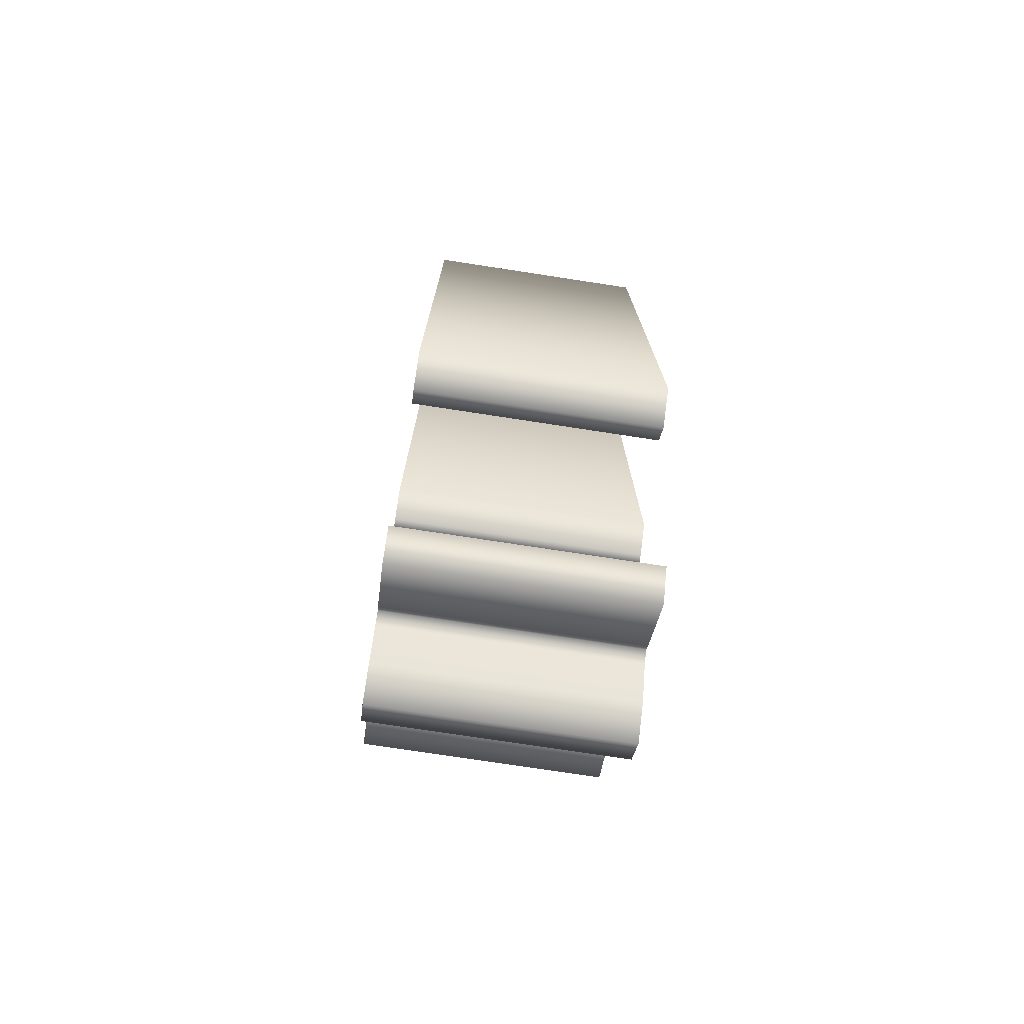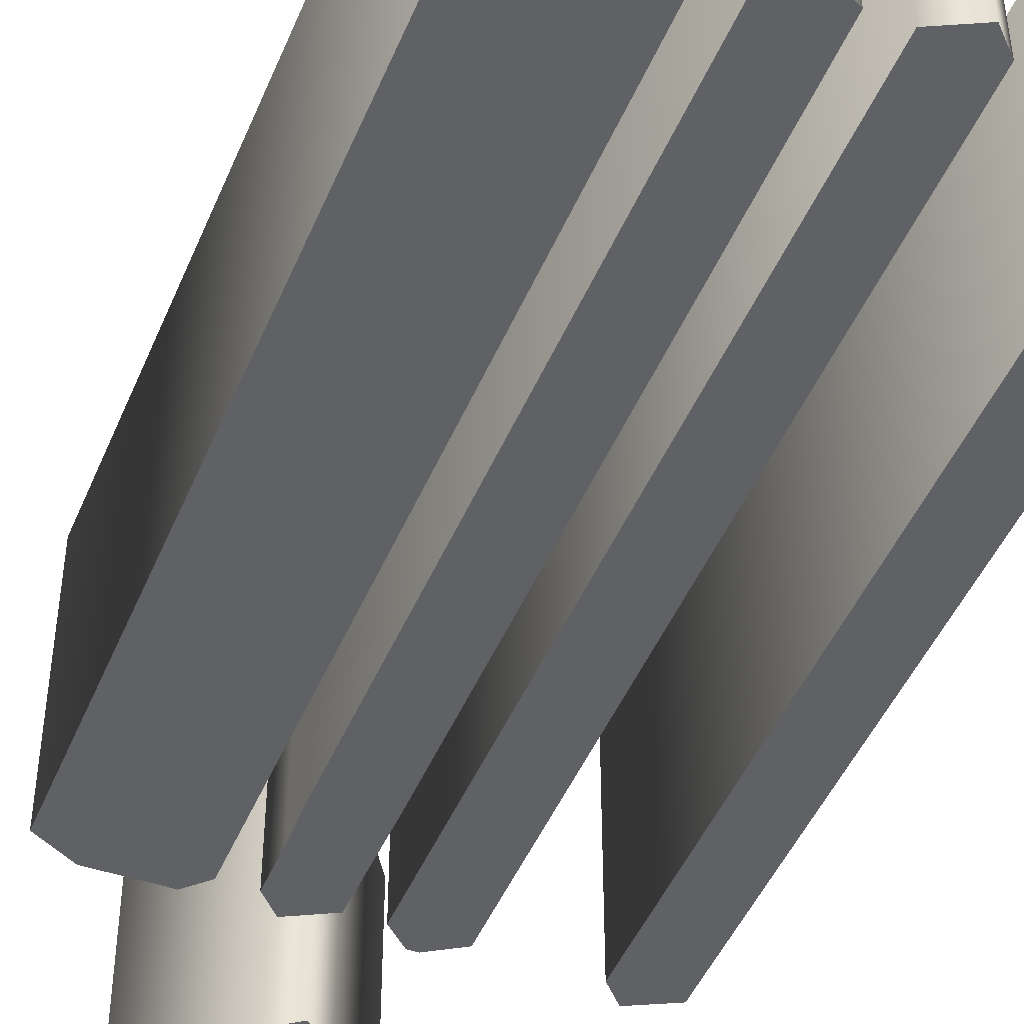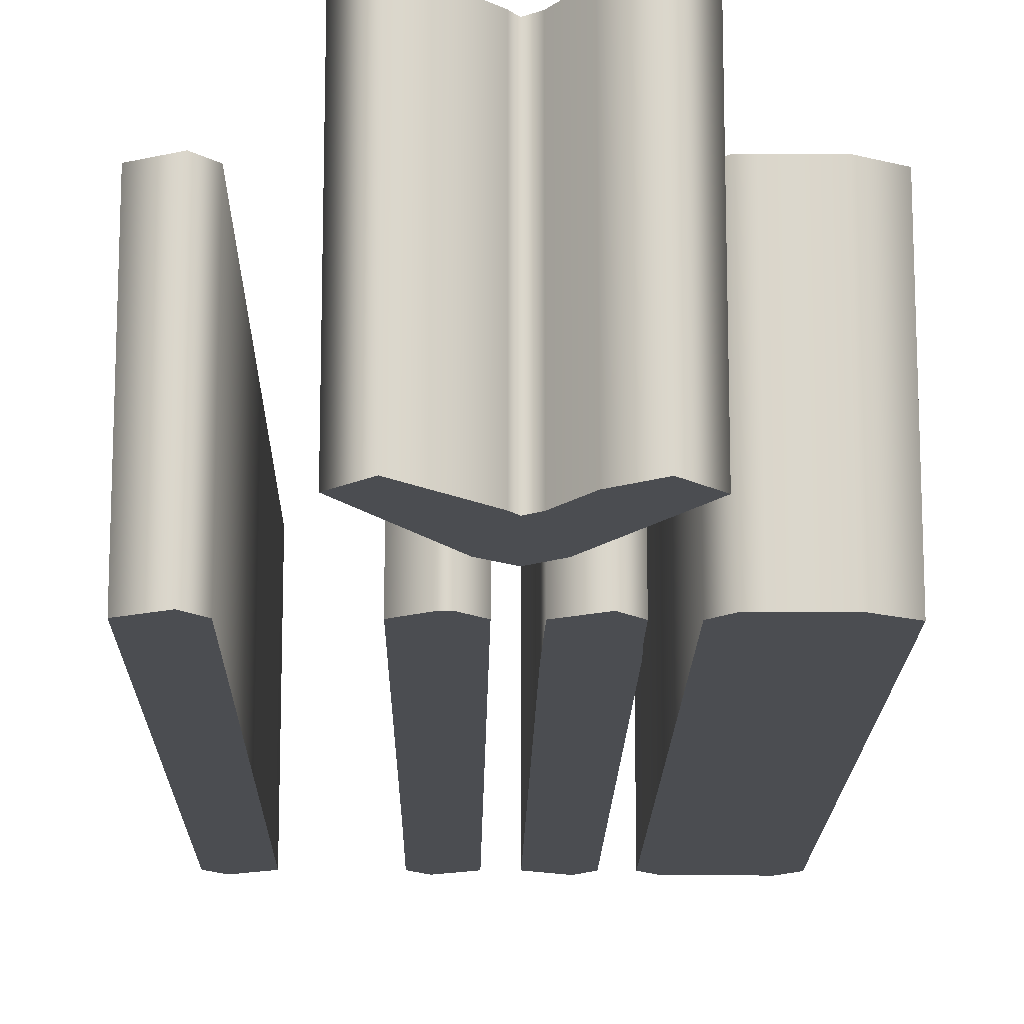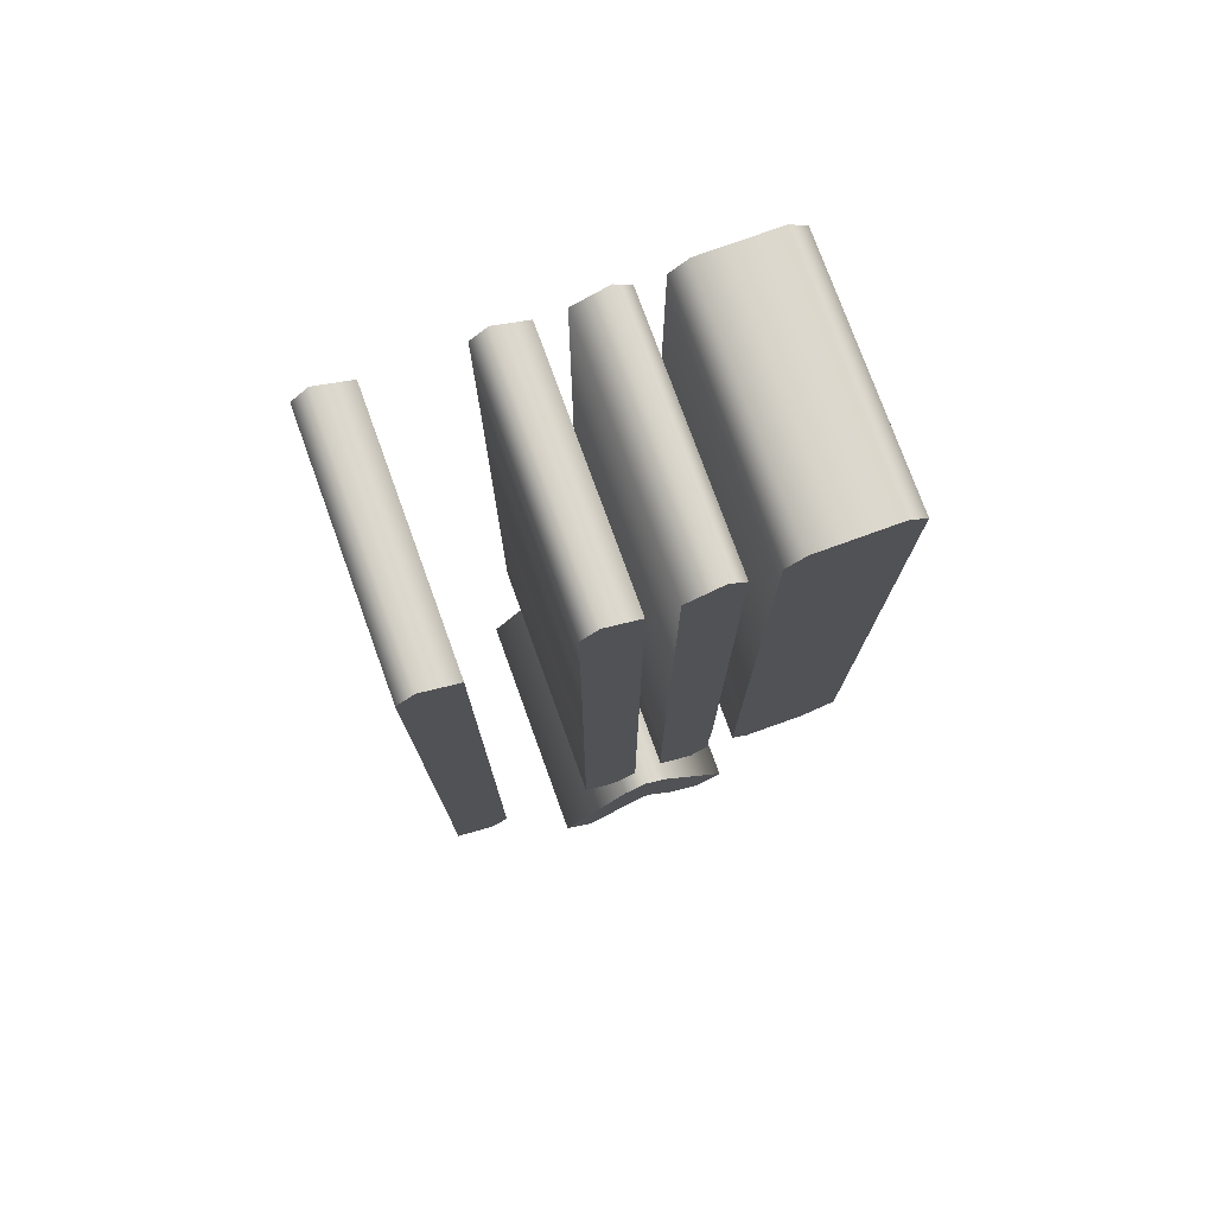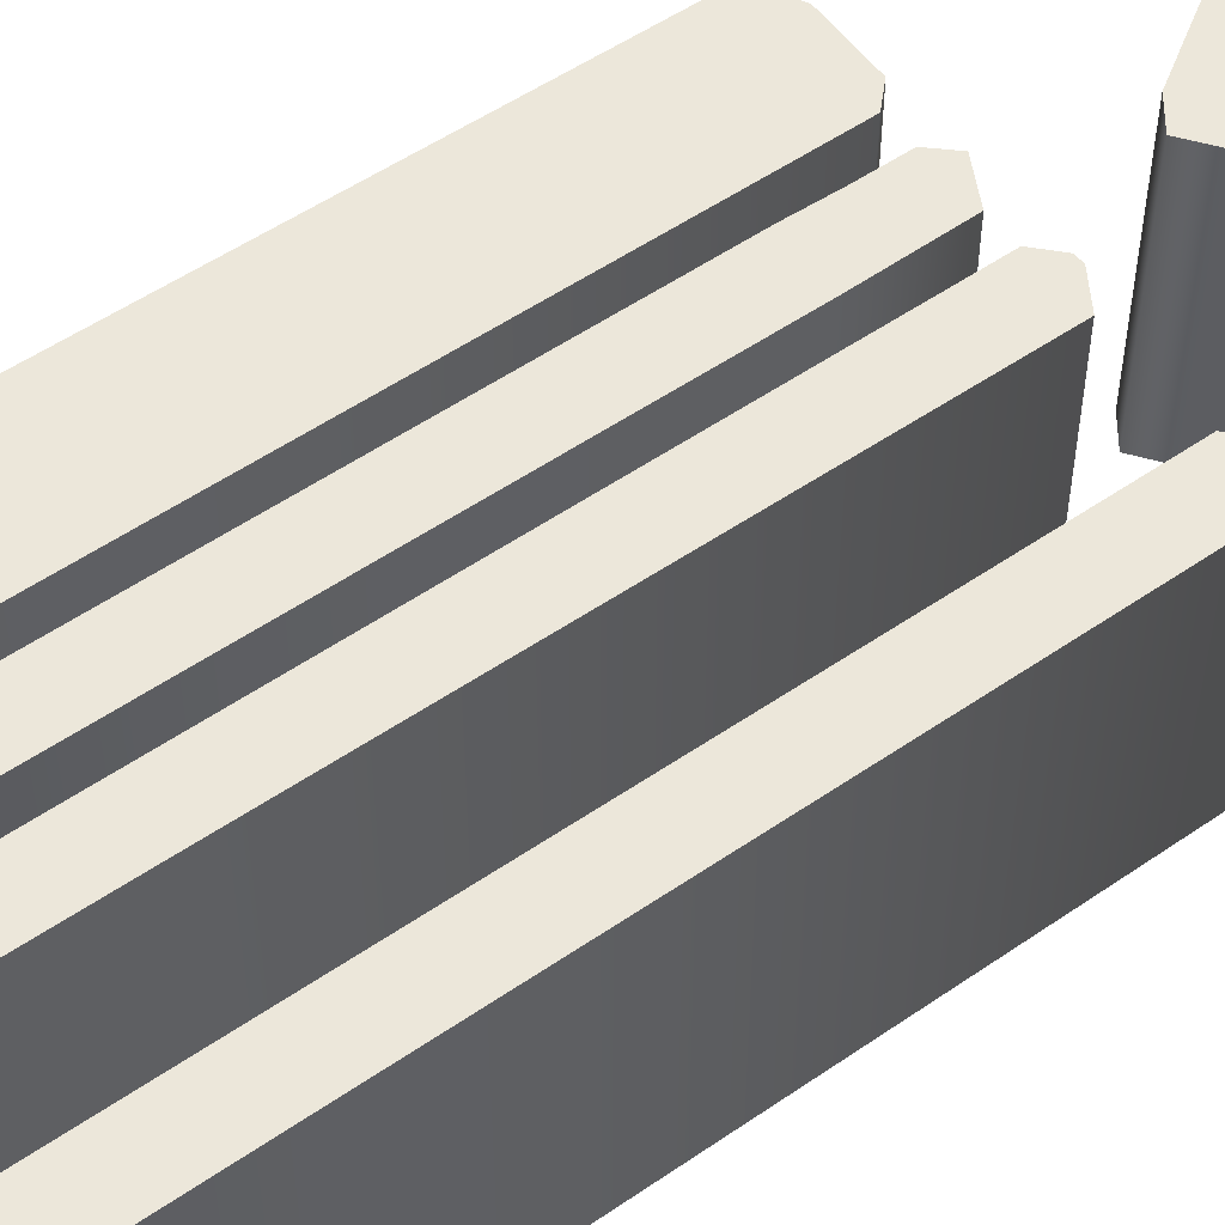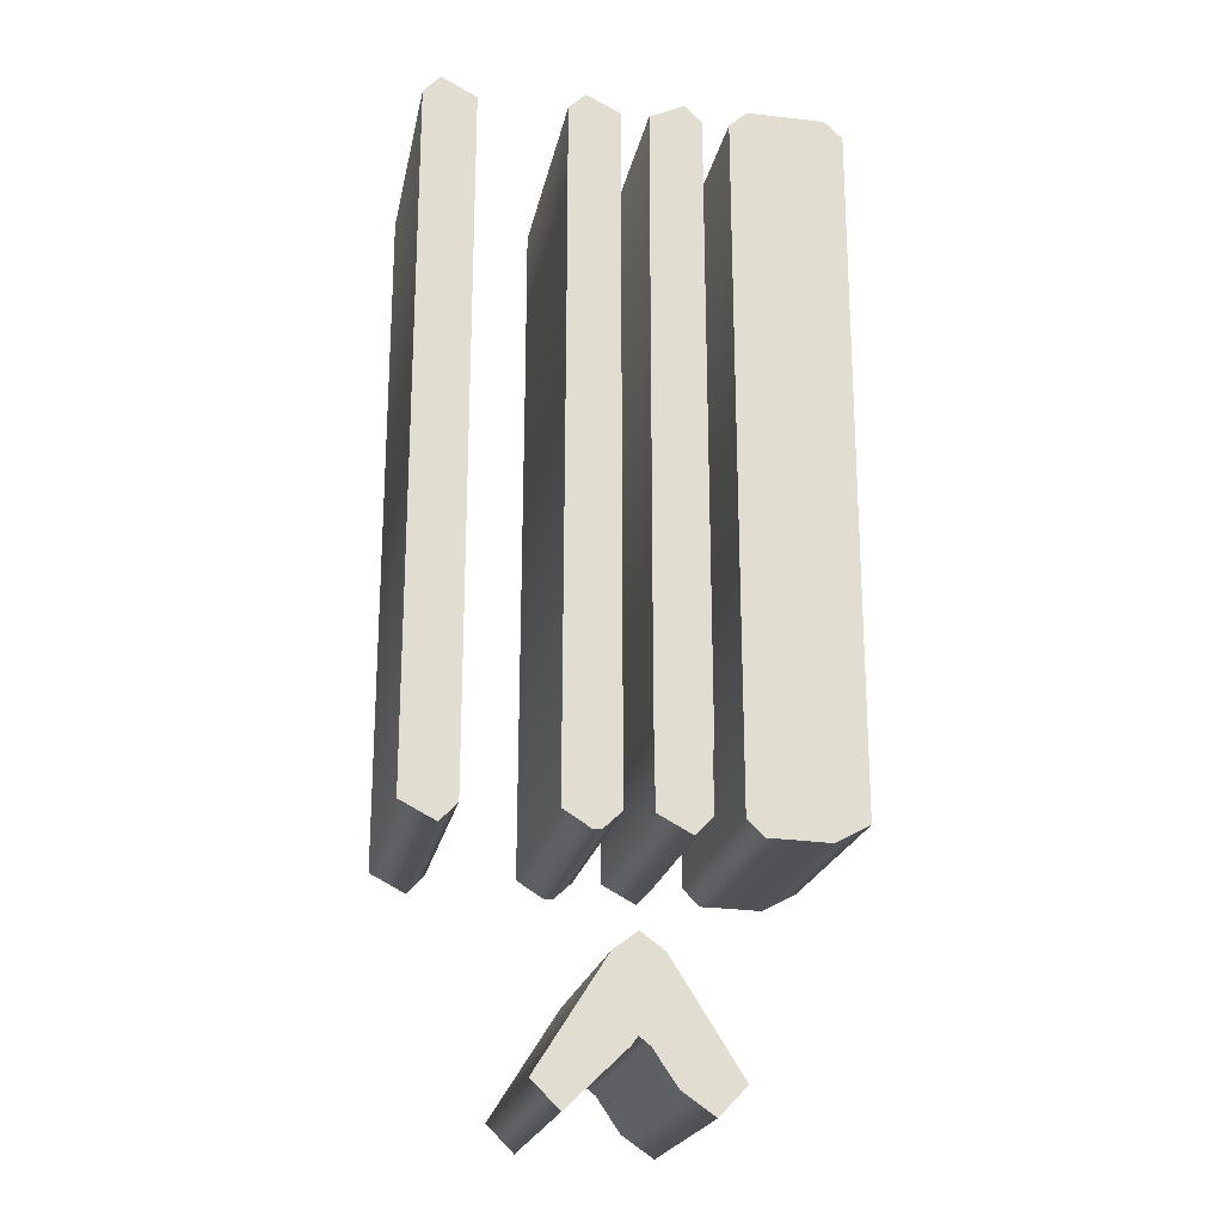
<metadata>
{"format":"obj","ext":"obj","renderer":"f3d","projection":"perspective","resolution":1024,"background":"white","views":[{"elev":-75.1,"azim":-98.7,"up":"+Y"},{"elev":-46.8,"azim":157.9,"up":"+Z"},{"elev":-16.0,"azim":-0.8,"up":"+Z"},{"elev":76.5,"azim":-19.9,"up":"+Y"},{"elev":53.3,"azim":-126.4,"up":"+Z"},{"elev":-21.6,"azim":-11.2,"up":"+Y"}]}
</metadata>
<code>
o ^
v -0.005976 -0.2819 -0.1
v -0.000996 -0.2749 -0.1
v 0.007968 -0.2819 -0.1
v 0.02689 -0.3098 -0.1
v 0.05279 -0.3277 -0.1
v 0.0747 -0.3048 -0.1
v 0.01892 -0.2171 -0.1
v -0 -0.2032 -0.1
v -0.01892 -0.2171 -0.1
v -0.0747 -0.3048 -0.1
v -0.05279 -0.3267 -0.1
v -0.1683 0.4502 -0.1
v -0.1683 -0.1195 -0.1
v -0.1394 -0.1345 -0.1
v -0.1255 -0.1195 -0.1
v -0.1255 0.4502 -0.1
v -0.1544 0.4651 -0.1
v -0.05378 0.3028 -0.1
v -0.05478 -0.1195 -0.1
v -0.03287 -0.1335 -0.1
v -0.0259 -0.1335 -0.1
v -0.01096 -0.1195 -0.1
v -0.01195 0.4502 -0.1
v -0.03984 0.4641 -0.1
v -0.05378 0.4502 -0.1
v -0.05378 0.3755 -0.1
v 0.01096 0.4502 -0.1
v 0.01096 0.02988 -0.1
v 0.01096 -0.04482 -0.1
v 0.01195 -0.1195 -0.1
v 0.03984 -0.1345 -0.1
v 0.05378 -0.1195 -0.1
v 0.05378 -0.08466 -0.1
v 0.05478 -0.0498 -0.1
v 0.05378 0.4502 -0.1
v 0.03984 0.4641 -0.1
v 0.09064 0.4641 -0.1
v 0.0757 0.4502 -0.1
v 0.07669 -0.1195 -0.1
v 0.09064 -0.1335 -0.1
v 0.1016 -0.1335 -0.1
v 0.1404 -0.1345 -0.1
v 0.1683 -0.1195 -0.1
v 0.1693 0.4502 -0.1
v 0.1544 0.4641 -0.1
v 0.1145 0.4641 -0.1
v -0.005976 -0.2819 0.1
v -0.000996 -0.2749 0.1
v 0.007968 -0.2819 0.1
v 0.02689 -0.3098 0.1
v 0.05279 -0.3277 0.1
v 0.0747 -0.3048 0.1
v 0.01892 -0.2171 0.1
v 0 -0.2032 0.1
v -0.01892 -0.2171 0.1
v -0.0747 -0.3048 0.1
v -0.05279 -0.3267 0.1
v -0.1683 0.4502 0.1
v -0.1683 -0.1195 0.1
v -0.1394 -0.1345 0.1
v -0.1255 -0.1195 0.1
v -0.1255 0.4502 0.1
v -0.1544 0.4651 0.1
v -0.05378 0.3028 0.1
v -0.05478 -0.1195 0.1
v -0.03287 -0.1335 0.1
v -0.0259 -0.1335 0.1
v -0.01096 -0.1195 0.1
v -0.01195 0.4502 0.1
v -0.03984 0.4641 0.1
v -0.05378 0.4502 0.1
v -0.05378 0.3755 0.1
v 0.01096 0.4502 0.1
v 0.01096 0.02988 0.1
v 0.01096 -0.04482 0.1
v 0.01195 -0.1195 0.1
v 0.03984 -0.1345 0.1
v 0.05378 -0.1195 0.1
v 0.05378 -0.08466 0.1
v 0.05478 -0.0498 0.1
v 0.05378 0.4502 0.1
v 0.03984 0.4641 0.1
v 0.09064 0.4641 0.1
v 0.0757 0.4502 0.1
v 0.07669 -0.1195 0.1
v 0.09064 -0.1335 0.1
v 0.1016 -0.1335 0.1
v 0.1404 -0.1345 0.1
v 0.1683 -0.1195 0.1
v 0.1693 0.4502 0.1
v 0.1544 0.4641 0.1
v 0.1145 0.4641 0.1
v -0.1683 0.4502 0.1
v -0.1683 0.4502 -0.1
v -0.1683 -0.1195 0.1
v -0.1683 -0.1195 -0.1
v -0.1394 -0.1345 0.1
v -0.1394 -0.1345 -0.1
v -0.1255 -0.1195 0.1
v -0.1255 -0.1195 -0.1
v -0.1255 0.4502 0.1
v -0.1255 0.4502 -0.1
v -0.1544 0.4651 0.1
v -0.1544 0.4651 -0.1
v -0.05378 0.3028 0.1
v -0.05378 0.3028 -0.1
v -0.05478 -0.1195 0.1
v -0.05478 -0.1195 -0.1
v -0.03287 -0.1335 0.1
v -0.03287 -0.1335 -0.1
v -0.0259 -0.1335 0.1
v -0.0259 -0.1335 -0.1
v -0.01096 -0.1195 0.1
v -0.01096 -0.1195 -0.1
v -0.01195 0.4502 0.1
v -0.01195 0.4502 -0.1
v -0.03984 0.4641 0.1
v -0.03984 0.4641 -0.1
v -0.05378 0.4502 0.1
v -0.05378 0.4502 -0.1
v -0.05378 0.3755 0.1
v -0.05378 0.3755 -0.1
v 0.01096 0.4502 0.1
v 0.01096 0.4502 -0.1
v 0.01096 0.02988 0.1
v 0.01096 0.02988 -0.1
v 0.01096 -0.04482 0.1
v 0.01096 -0.04482 -0.1
v 0.01195 -0.1195 0.1
v 0.01195 -0.1195 -0.1
v 0.03984 -0.1345 0.1
v 0.03984 -0.1345 -0.1
v 0.05378 -0.1195 0.1
v 0.05378 -0.1195 -0.1
v 0.05378 -0.08466 0.1
v 0.05378 -0.08466 -0.1
v 0.05478 -0.0498 0.1
v 0.05478 -0.0498 -0.1
v 0.05378 0.4502 0.1
v 0.05378 0.4502 -0.1
v 0.03984 0.4641 0.1
v 0.03984 0.4641 -0.1
v 0.09064 0.4641 0.1
v 0.09064 0.4641 -0.1
v 0.0757 0.4502 0.1
v 0.0757 0.4502 -0.1
v 0.07669 -0.1195 0.1
v 0.07669 -0.1195 -0.1
v 0.09064 -0.1335 0.1
v 0.09064 -0.1335 -0.1
v 0.1016 -0.1335 0.1
v 0.1016 -0.1335 -0.1
v 0.1404 -0.1345 0.1
v 0.1404 -0.1345 -0.1
v 0.1683 -0.1195 0.1
v 0.1683 -0.1195 -0.1
v 0.1693 0.4502 0.1
v 0.1693 0.4502 -0.1
v 0.1544 0.4641 0.1
v 0.1544 0.4641 -0.1
v 0.1145 0.4641 0.1
v 0.1145 0.4641 -0.1
v -0.005976 -0.2819 0.1
v -0.005976 -0.2819 -0.1
v -0.000996 -0.2749 0.1
v -0.000996 -0.2749 -0.1
v 0.007968 -0.2819 0.1
v 0.007968 -0.2819 -0.1
v 0.02689 -0.3098 0.1
v 0.02689 -0.3098 -0.1
v 0.05279 -0.3277 0.1
v 0.05279 -0.3277 -0.1
v 0.0747 -0.3048 0.1
v 0.0747 -0.3048 -0.1
v 0.01892 -0.2171 0.1
v 0.01892 -0.2171 -0.1
v 0 -0.2032 0.1
v -0 -0.2032 -0.1
v -0.01892 -0.2171 0.1
v -0.01892 -0.2171 -0.1
v -0.0747 -0.3048 0.1
v -0.0747 -0.3048 -0.1
v -0.05279 -0.3267 0.1
v -0.05279 -0.3267 -0.1
f 16 12 17
f 15 12 16
f 15 13 12
f 14 13 15
f 23 25 24
f 22 25 23
f 22 26 25
f 22 18 26
f 22 19 18
f 21 19 22
f 21 20 19
f 35 27 36
f 34 27 35
f 34 28 27
f 34 29 28
f 34 30 29
f 33 30 34
f 32 30 33
f 31 30 32
f 44 46 45
f 44 37 46
f 44 38 37
f 43 38 44
f 43 39 38
f 42 39 43
f 42 41 39
f 41 40 39
f 7 9 8
f 6 9 7
f 6 2 9
f 2 10 9
f 6 3 2
f 1 10 2
f 6 4 3
f 11 10 1
f 5 4 6
f 62 63 58
f 61 62 58
f 61 58 59
f 60 61 59
f 69 70 71
f 68 69 71
f 68 71 72
f 68 72 64
f 68 64 65
f 67 68 65
f 67 65 66
f 81 82 73
f 80 81 73
f 80 73 74
f 80 74 75
f 80 75 76
f 79 80 76
f 78 79 76
f 77 78 76
f 90 91 92
f 90 92 83
f 90 83 84
f 89 90 84
f 89 84 85
f 88 89 85
f 88 85 87
f 87 85 86
f 53 54 55
f 52 53 55
f 52 55 48
f 48 55 56
f 52 48 49
f 47 48 56
f 52 49 50
f 57 47 56
f 51 52 50
f 94 96 95 93
f 96 98 97 95
f 98 100 99 97
f 100 102 101 99
f 102 104 103 101
f 104 94 93 103
f 106 108 107 105
f 108 110 109 107
f 110 112 111 109
f 112 114 113 111
f 114 116 115 113
f 116 118 117 115
f 118 120 119 117
f 120 122 121 119
f 122 106 105 121
f 124 126 125 123
f 126 128 127 125
f 128 130 129 127
f 130 132 131 129
f 132 134 133 131
f 134 136 135 133
f 136 138 137 135
f 138 140 139 137
f 140 142 141 139
f 142 124 123 141
f 144 146 145 143
f 146 148 147 145
f 148 150 149 147
f 150 152 151 149
f 152 154 153 151
f 154 156 155 153
f 156 158 157 155
f 158 160 159 157
f 160 162 161 159
f 162 144 143 161
f 164 166 165 163
f 166 168 167 165
f 168 170 169 167
f 170 172 171 169
f 172 174 173 171
f 174 176 175 173
f 176 178 177 175
f 178 180 179 177
f 180 182 181 179
f 182 184 183 181
f 184 164 163 183

</code>
